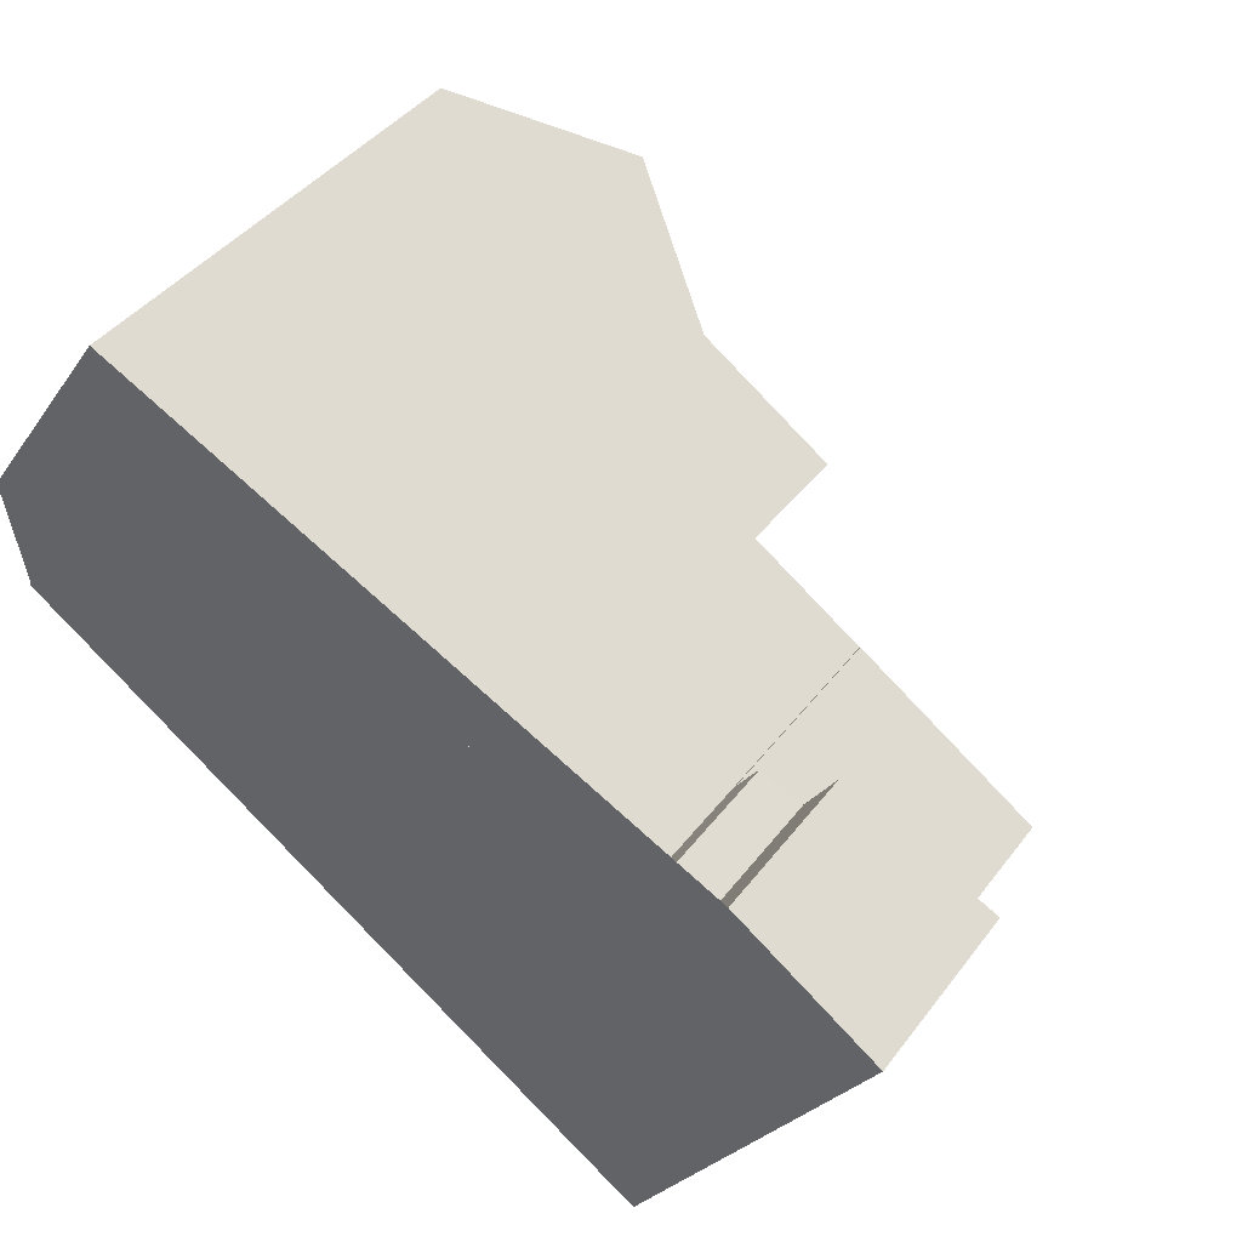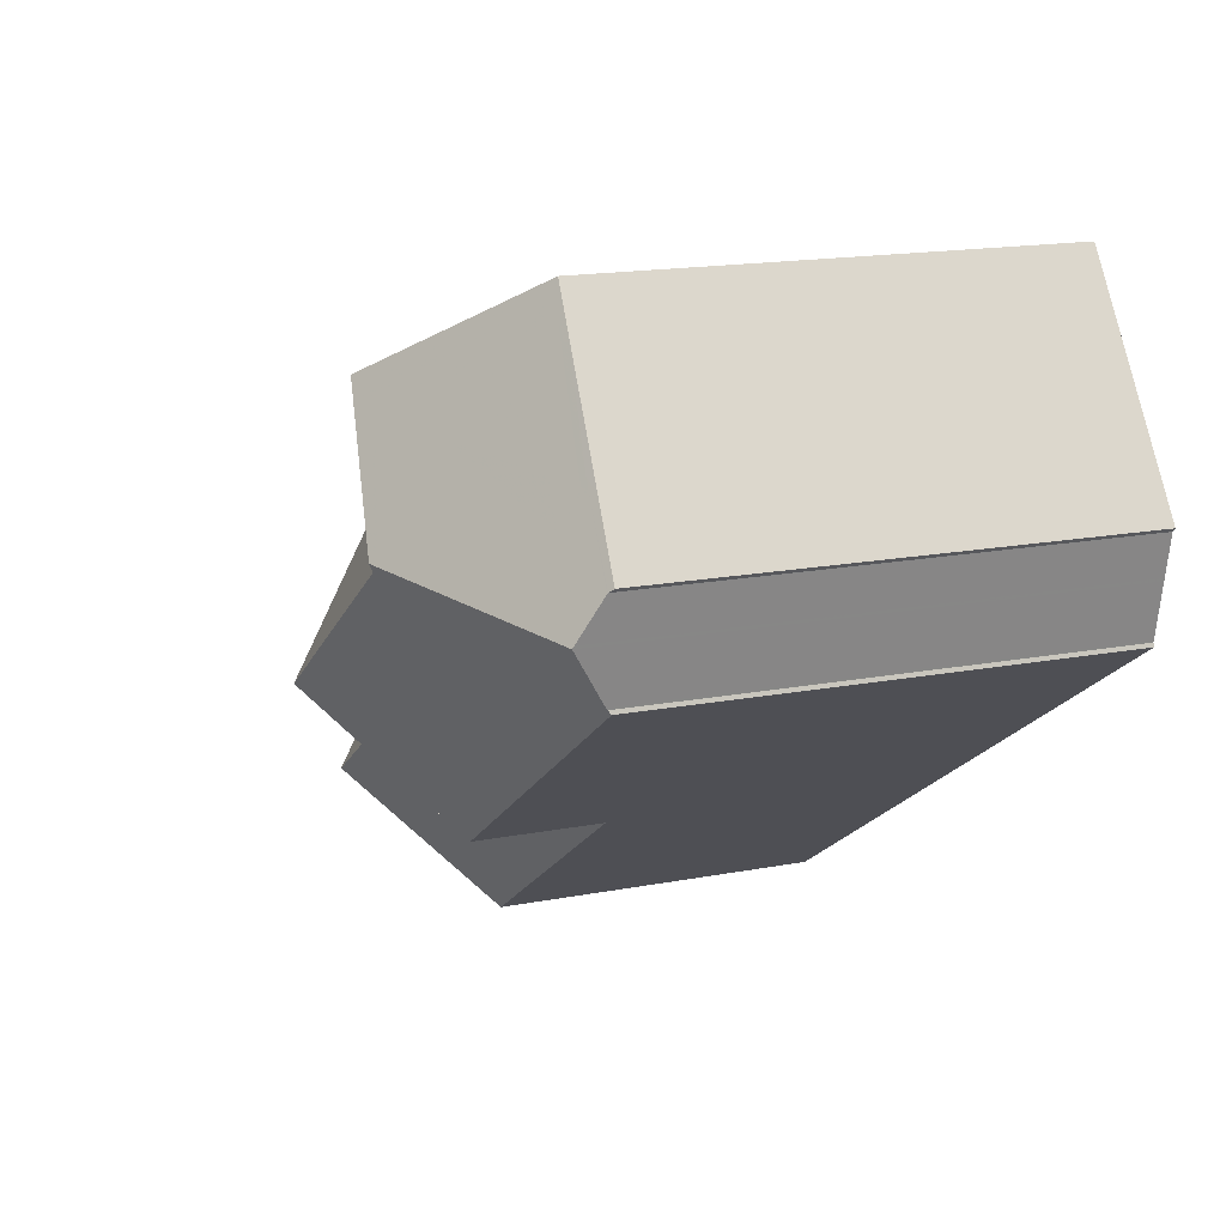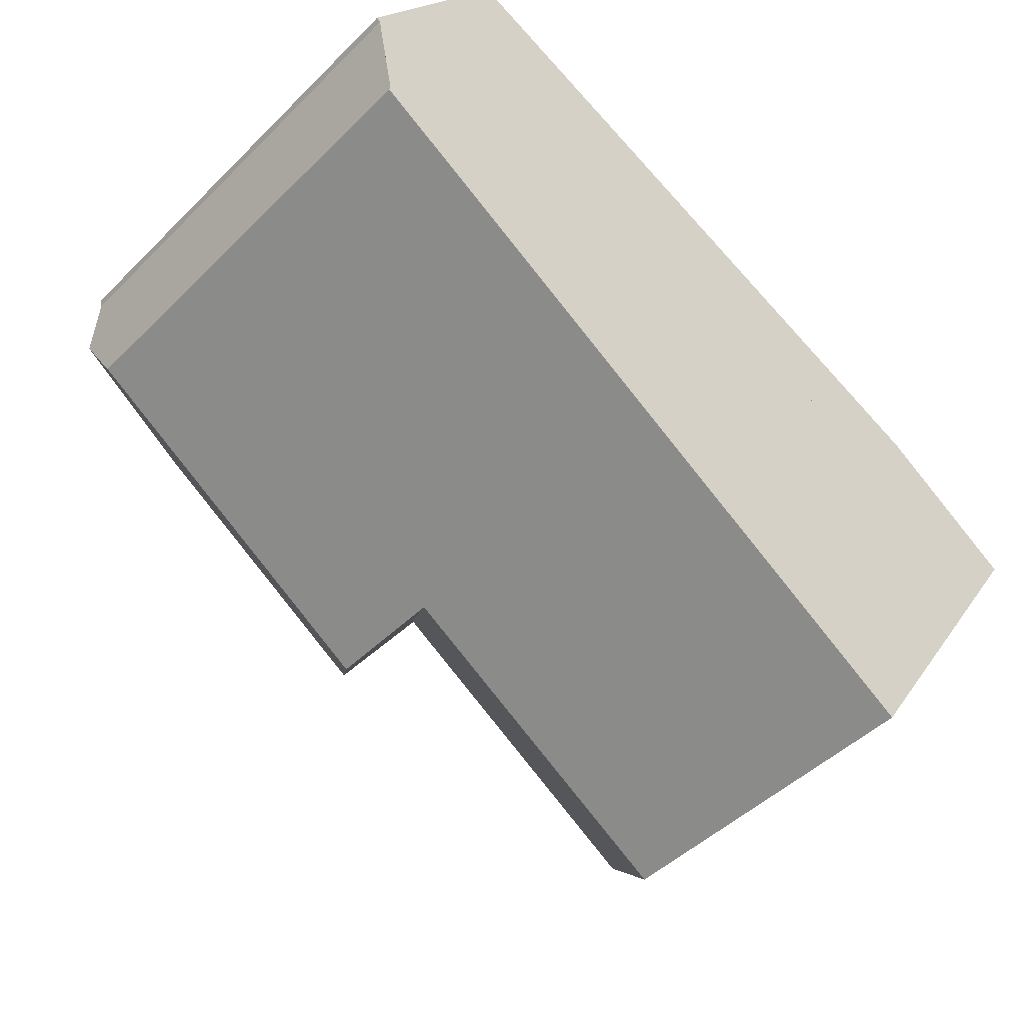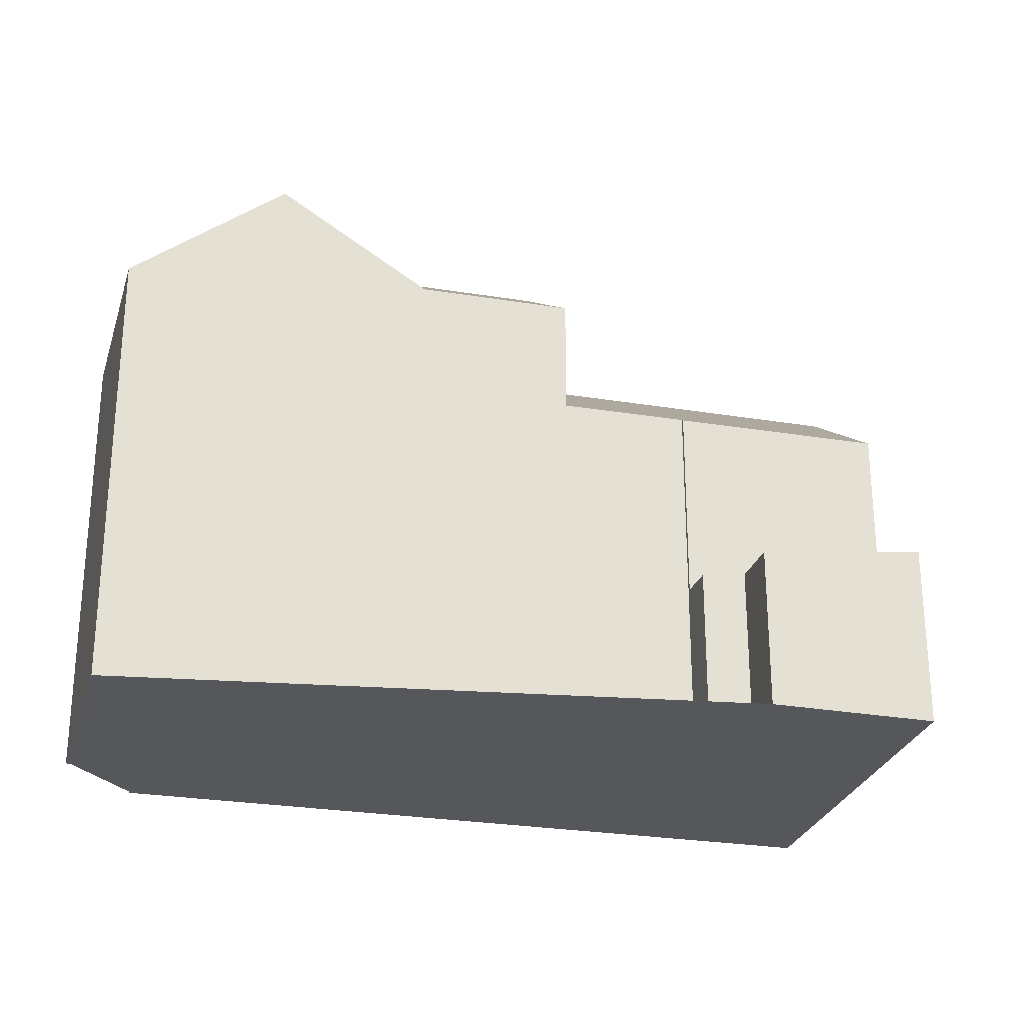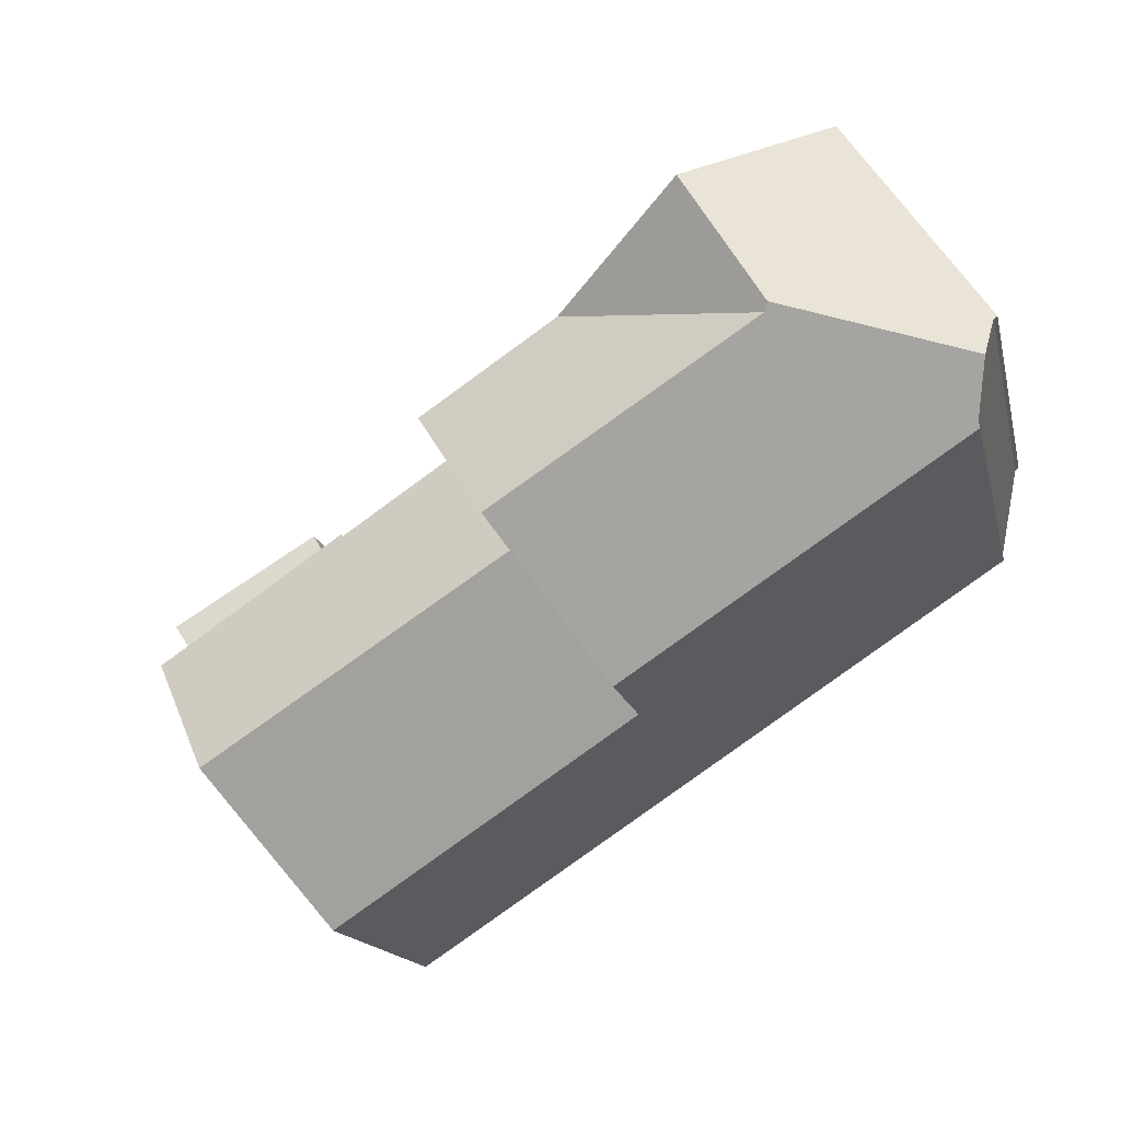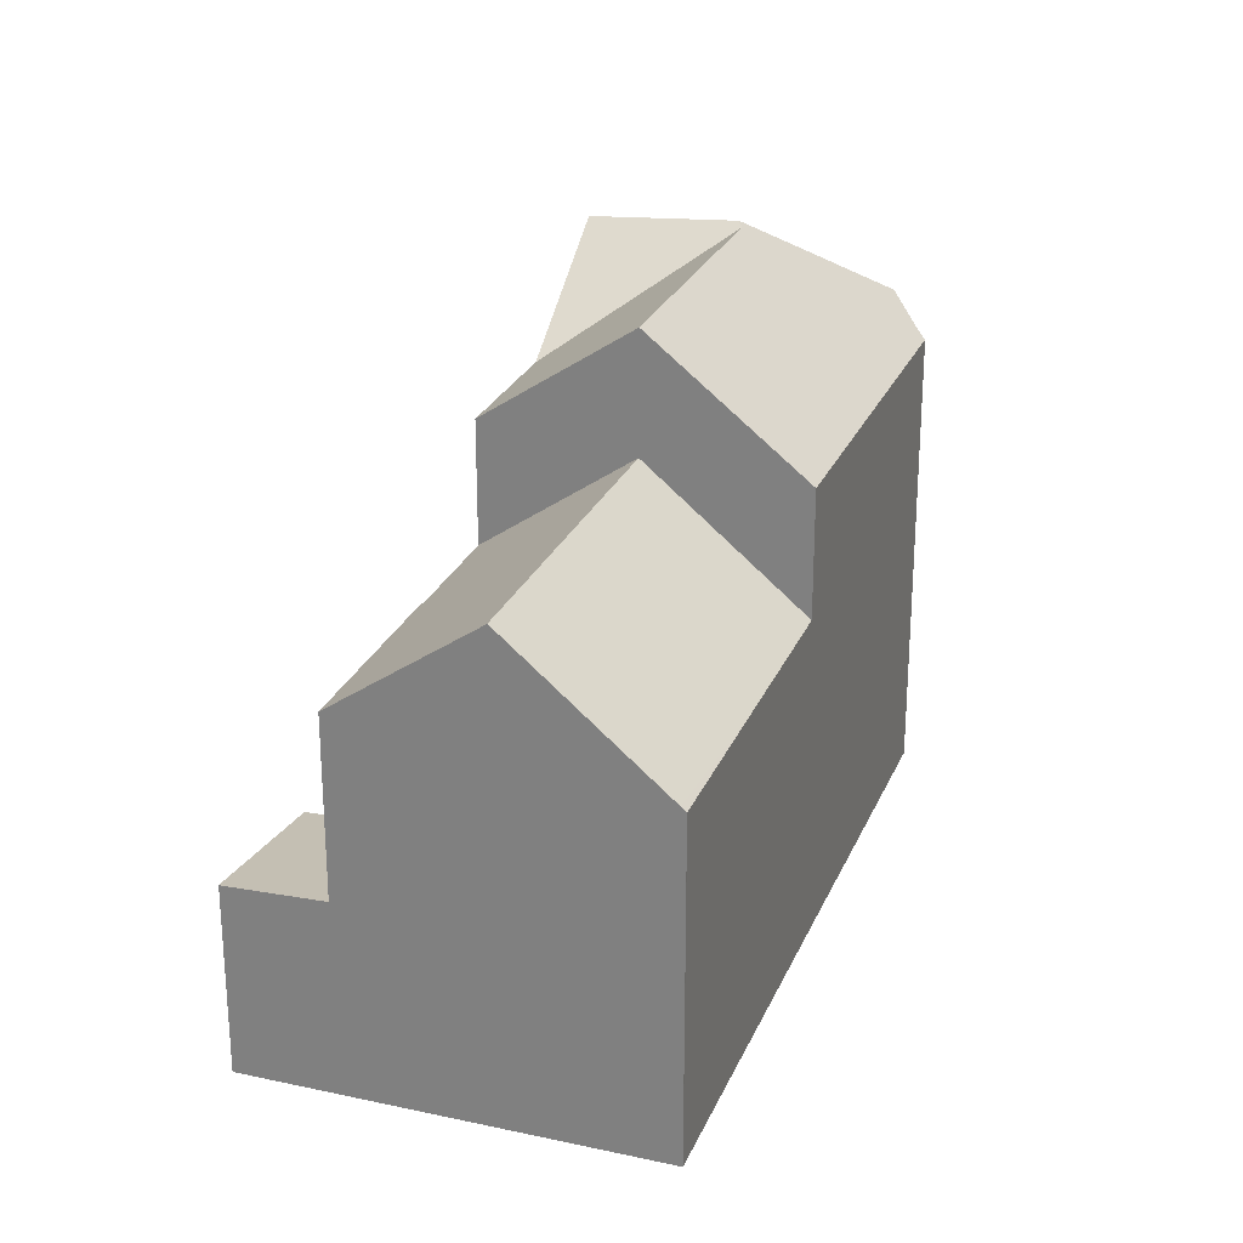
<metadata>
{"format":"obj","ext":"obj","renderer":"f3d","projection":"perspective","resolution":1024,"background":"white","views":[{"elev":41.9,"azim":-146.2,"up":"+Y"},{"elev":16.5,"azim":68.6,"up":"+Y"},{"elev":-45.9,"azim":138.4,"up":"+Y"},{"elev":-26.9,"azim":-161.0,"up":"+Z"},{"elev":-15.1,"azim":12.2,"up":"+Y"},{"elev":25.7,"azim":-37.4,"up":"+Z"}]}
</metadata>
<code>
v -681.5 -1748 6.397
v -670.7 -1748 8.083
v -670.7 -1748 8.031
v -681.6 -1755 5.809
v -672.8 -1742 7.959
v -670.3 -1746 8.125
v -670.4 -1746 8.194
v -685.6 -1749 3.269
v -683.1 -1747 2.873
v -682.6 -1748 2.914
v -681.9 -1748 2.809
v -683.2 -1752 8.162
v -680.1 -1747 6.374
v -681.5 -1748 6.355
v -684.6 -1750 6.408
v -683.2 -1752 8.162
v -671.3 -1744 8.061
v -684.6 -1750 6.408
v -681.5 -1748 6.355
v -679.6 -1747 6.365
v -671.5 -1746 9.14
v -677.3 -1750 9.148
v -676.5 -1751 8.044
v -670.5 -1747 8.626
v -673.5 -1746 10.26
v -673.7 -1746 10.26
v -679.6 -1747 8.497
v -678.1 -1749 10.27
v -673.2 -1743 8.378
v -677.3 -1745 8.455
v -678.1 -1749 8.182
v -676.5 -1751 5.859
v -678.9 -1748 9.341
v -673.4 -1744 9.356
v -675.5 -1746 9.35
v -671.3 -1745 8.209
v -671.1 -1745 8.076
v -673.5 -1746 10.26
v -673.7 -1746 10.33
v -670.5 -1747 8.626
v -671.5 -1746 9.14
v -674.8 -1744 10.15
v -675.1 -1744 10.12
v -681.5 -1748 2.834
v -684.6 -1750 3.335
v -684.6 -1750 3.335
v -681.5 -1748 2.834
v -674.7 -1749 9.144
v -675.6 -1751 8.042
v -678.6 -1753 5.838
v -675.5 -1746 9.35
v -673.7 -1746 10.26
v -673.7 -1746 10.26
v -677.3 -1745 8.455
v -684.3 -1750 3.29
v -684.3 -1750 3.29
v -681.5 -1748 5.379
v -679.2 -1748 6.855
v -677.4 -1750 7.21
v -673.7 -1746 10.33
v -673.7 -1746 10.33
v -685.2 -1749 3.203
v -679.6 -1747 6.774
v -674.8 -1744 10.15
v -676.5 -1751 7.396
v -675.1 -1744 10.12
v -682.2 -1749 2.94
v -675.6 -1751 8.115
v -681.7 -1755 5.886
v -678.6 -1753 5.916
v -676.6 -1751 5.935
v -670.7 -1747 8.104
v -676.6 -1751 8.117
v -676.6 -1751 7.385
v -681.7 -1755 5.886
v -681.6 -1755 5.809
v -683.2 -1752 8.162
v -684.6 -1750 3.335
v -684.6 -1750 3.335
v -684.6 -1750 6.408
v -685.6 -1749 3.268
v -684.6 -1750 6.408
v -683.2 -1752 8.162
v -670.4 -1746 8.201
v -671.2 -1745 8.148
v -671.3 -1745 8.141
v -672.9 -1742 8.035
v -671.4 -1745 8.518
v -670.5 -1747 8.599
v -673.2 -1743 8.341
v -671.8 -1745 8.476
v -682.2 -1749 4.891
v -682.2 -1749 2.94
v -682.2 -1749 6.366
v -683.1 -1747 2.874
v -682.8 -1748 2.899
v -682.6 -1748 2.913
v -679.2 -1753 5.91
v -679.2 -1753 5.833
v -680.7 -1751 8.172
v -682.2 -1749 6.366
v -680.7 -1751 8.172
v -685.2 -1749 3.204
v -683.1 -1747 2.877
v -683.1 -1747 2.876
v -685.6 -1749 3.269
v -685.6 -1749 3.269
v -678.4 -1753 5.841
v -678.4 -1753 5.917
v -679.9 -1750 8.175
v -681.4 -1748 6.396
v -678.5 -1752 6.02
v -679.9 -1750 8.175
v -674.7 -1744 10.17
v -675 -1745 9.933
v -676.4 -1746 8.912
v -679.2 -1748 6.844
v -676.4 -1746 8.912
v -679.2 -1748 6.853
v -679.2 -1748 8.964
v -674.5 -1744 9.95
v -674.7 -1744 10.17
v -673.3 -1743 8.854
v -679.2 -1748 6.844
v -681 -1749 6.875
v -681.7 -1749 6.888
v -672.8 -1743 8.378
v -672.5 -1743 8.062
v -684.2 -1751 6.929
v -684.2 -1751 6.93
v -672.4 -1743 7.986
v -676.5 -1751 5.859
v -676.6 -1751 5.935
v -678.1 -1749 8.182
v -679.2 -1748 6.855
v -679.2 -1748 6.844
v -678.9 -1748 9.341
v -679.2 -1748 8.964
v -678.1 -1749 10.27
v -677.4 -1750 7.21
v -679.6 -1747 6.365
v -676.5 -1751 8.044
v -676.6 -1751 8.117
v -678.1 -1749 10.27
v -677.3 -1750 9.148
v -678.1 -1749 8.182
v -679.6 -1747 8.497
v -677 -1745 8.592
v -674.9 -1744 10.14
v -677 -1745 8.592
v -674.9 -1744 10.14
v -673.3 -1743 8.582
v -679.5 -1747 6.791
v -679.5 -1747 6.469
v -679.5 -1747 8.599
v -679.9 -1747 6.47
v -679.5 -1747 6.469
v -679.5 -1747 8.599
v -681.3 -1748 6.471
v -682.1 -1749 6.471
v -673 -1743 8.357
v -672.7 -1743 8.047
v -684.6 -1750 6.473
v -684.6 -1750 6.473
v -672.6 -1743 7.972
v -681.4 -1748 6.396
v -681.5 -1748 6.397
v -681.5 -1748 0
v -681.4 -1748 0
v -670.7 -1748 8.031
v -670.7 -1748 8.083
v -670.7 -1748 0
v -670.7 -1748 0
v -675.6 -1751 8.042
v -670.7 -1748 8.031
v -670.7 -1748 0
v -675.6 -1751 0
v -681.7 -1755 5.886
v -681.6 -1755 5.809
v -681.6 -1755 8.882e-16
v -681.7 -1755 0
v -672.6 -1743 7.972
v -672.8 -1742 7.959
v -672.8 -1742 -8.882e-16
v -672.6 -1743 0
v -670.4 -1746 8.194
v -670.3 -1746 8.125
v -670.3 -1746 -1.776e-15
v -670.4 -1746 0
v -670.4 -1746 8.201
v -670.4 -1746 8.194
v -670.4 -1746 0
v -670.4 -1746 0
v -685.6 -1749 3.268
v -685.6 -1749 3.269
v -685.6 -1749 4.441e-16
v -685.6 -1749 -4.441e-16
v -683.1 -1747 2.876
v -683.1 -1747 2.873
v -683.1 -1747 0
v -683.1 -1747 4.441e-16
v -682.6 -1748 2.913
v -682.6 -1748 2.914
v -682.6 -1748 -4.441e-16
v -682.6 -1748 0
v -681.5 -1748 2.834
v -681.9 -1748 2.809
v -681.9 -1748 0
v -681.5 -1748 4.441e-16
v -684.2 -1751 6.93
v -683.2 -1752 8.162
v -683.2 -1752 0
v -684.2 -1751 0
v -679.6 -1747 6.365
v -680.1 -1747 6.374
v -680.1 -1747 0
v -679.6 -1747 0
v -681.5 -1748 6.397
v -681.5 -1748 6.355
v -681.5 -1748 0
v -681.5 -1748 0
v -671.1 -1745 8.076
v -671.3 -1744 8.061
v -671.3 -1744 1.776e-15
v -671.1 -1745 0
v -673.2 -1743 8.341
v -673.2 -1743 8.378
v -673.2 -1743 0
v -673.2 -1743 0
v -675.1 -1744 10.12
v -677.3 -1745 8.455
v -677.3 -1745 0
v -675.1 -1744 0
v -670.3 -1746 8.125
v -671.1 -1745 8.076
v -671.1 -1745 0
v -670.3 -1746 -1.776e-15
v -670.7 -1747 8.104
v -670.5 -1747 8.626
v -670.5 -1747 0
v -670.7 -1747 0
v -685.6 -1749 3.269
v -684.6 -1750 3.335
v -684.6 -1750 0
v -685.6 -1749 0
v -676.5 -1751 8.044
v -675.6 -1751 8.042
v -675.6 -1751 0
v -676.5 -1751 0
v -679.2 -1753 5.833
v -678.6 -1753 5.838
v -678.6 -1753 8.882e-16
v -679.2 -1753 0
v -683.1 -1747 2.874
v -685.2 -1749 3.203
v -685.2 -1749 0
v -683.1 -1747 4.441e-16
v -673.2 -1743 8.378
v -675.1 -1744 10.12
v -675.1 -1744 0
v -673.2 -1743 0
v -683.2 -1752 8.162
v -681.7 -1755 5.886
v -681.7 -1755 0
v -683.2 -1752 0
v -670.7 -1748 8.083
v -670.7 -1747 8.104
v -670.7 -1747 0
v -670.7 -1748 0
v -681.6 -1755 5.809
v -681.6 -1755 5.809
v -681.6 -1755 0
v -681.6 -1755 8.882e-16
v -685.2 -1749 3.203
v -685.6 -1749 3.268
v -685.6 -1749 -4.441e-16
v -685.2 -1749 0
v -670.5 -1747 8.599
v -670.4 -1746 8.201
v -670.4 -1746 0
v -670.5 -1747 0
v -672.8 -1742 7.959
v -672.9 -1742 8.035
v -672.9 -1742 1.776e-15
v -672.8 -1742 -8.882e-16
v -670.5 -1747 8.626
v -670.5 -1747 8.599
v -670.5 -1747 0
v -670.5 -1747 0
v -672.9 -1742 8.035
v -673.2 -1743 8.341
v -673.2 -1743 0
v -672.9 -1742 1.776e-15
v -683.1 -1747 2.873
v -683.1 -1747 2.874
v -683.1 -1747 4.441e-16
v -683.1 -1747 0
v -682.6 -1748 2.914
v -682.8 -1748 2.899
v -682.8 -1748 0
v -682.6 -1748 -4.441e-16
v -681.9 -1748 2.809
v -682.6 -1748 2.913
v -682.6 -1748 0
v -681.9 -1748 0
v -681.6 -1755 5.809
v -679.2 -1753 5.833
v -679.2 -1753 0
v -681.6 -1755 0
v -682.8 -1748 2.899
v -683.1 -1747 2.876
v -683.1 -1747 4.441e-16
v -682.8 -1748 0
v -685.6 -1749 3.269
v -685.6 -1749 3.269
v -685.6 -1749 0
v -685.6 -1749 4.441e-16
v -678.6 -1753 5.838
v -678.4 -1753 5.841
v -678.4 -1753 0
v -678.6 -1753 8.882e-16
v -680.1 -1747 6.374
v -681.4 -1748 6.396
v -681.4 -1748 0
v -680.1 -1747 0
v -684.6 -1750 6.473
v -684.2 -1751 6.93
v -684.2 -1751 0
v -684.6 -1750 0
v -671.3 -1744 8.061
v -672.4 -1743 7.986
v -672.4 -1743 0
v -671.3 -1744 1.776e-15
v -678.4 -1753 5.841
v -676.5 -1751 5.859
v -676.5 -1751 0
v -678.4 -1753 0
v -677.3 -1745 8.455
v -679.6 -1747 8.497
v -679.6 -1747 0
v -677.3 -1745 0
v -684.6 -1750 6.408
v -684.6 -1750 6.473
v -684.6 -1750 0
v -684.6 -1750 0
v -672.4 -1743 7.986
v -672.6 -1743 7.972
v -672.6 -1743 0
v -672.4 -1743 0
v -685.6 -1749 0
v -683.1 -1747 0
v -682.6 -1748 0
v -681.9 -1748 0
v -681.5 -1748 0
v -672.8 -1742 0
v -670.3 -1746 0
v -670.4 -1746 0
v -670.7 -1748 0
v -670.7 -1748 0
v -681.6 -1755 0
f 106 78 45 107
f 163 129 130 164
f 119 58 117
f 85 37 6 7 84
f 88 21 25 34 91
f 71 59 74
f 33 28 22 31
f 86 17 37 85
f 165 131 128 162
f 76 4 69 75
f 115 42 114
f 149 42 115 116 148
f 92 57 47 67
f 72 2 3 49 68
f 53 38 41 48
f 94 19 57 92
f 104 96 10 97 93 55 103
f 120 33 31 58 119
f 122 64 121
f 74 59 31 22 73
f 152 123 121 64 151
f 60 38 53
f 75 69 16 77
f 68 48 41 40 72
f 73 23 65 74
f 74 65 32 71
f 99 76 75 98
f 79 46 18 80
f 98 75 77 100
f 103 55 78 106
f 160 126 129 163
f 89 24 21 88
f 85 36 86
f 161 127 123 152
f 88 36 85 84 89
f 162 128 127 161
f 91 36 88
f 67 56 92
f 92 56 79 80 94
f 105 96 104
f 97 11 44 93
f 143 68 49 142
f 98 70 50 99
f 137 51 52 144
f 139 53 48 145
f 150 118 138 158
f 145 48 68 143
f 156 124 125 159
f 103 62 95 104
f 104 95 9 105
f 106 81 62 103
f 107 8 81 106
f 108 50 70 109
f 159 125 126 160
f 109 70 112
f 112 70 98 100 113
f 114 39 26 35 115
f 115 35 116
f 153 63 27 155
f 121 34 25 61 122
f 123 34 121
f 125 110 102 126
f 127 91 34 123
f 128 86 36 91 127
f 138 118 51 137
f 126 102 83 129
f 129 83 12 130
f 154 20 63 153
f 131 17 86 128
f 132 108 109 133
f 134 110 125 124 135
f 135 124 136
f 133 109 112 140
f 157 136 124 156
f 140 112 113 146
f 148 30 43 149
f 151 66 29 152
f 153 119 117 154
f 156 13 141 157
f 159 111 13 156
f 160 101 14 1 111 159
f 155 120 119 153
f 152 29 90 161
f 161 90 87 162
f 158 147 54 150
f 163 82 101 160
f 164 15 82 163
f 162 87 5 165
f 167 168 169 166
f 171 172 173 170
f 175 176 177 174
f 179 180 181 178
f 183 184 185 182
f 187 188 189 186
f 191 192 193 190
f 195 196 197 194
f 199 200 201 198
f 203 204 205 202
f 207 208 209 206
f 211 212 213 210
f 215 216 217 214
f 219 220 221 218
f 223 224 225 222
f 227 228 229 226
f 231 232 233 230
f 235 236 237 234
f 239 240 241 238
f 243 244 245 242
f 247 248 249 246
f 251 252 253 250
f 255 256 257 254
f 259 260 261 258
f 263 264 265 262
f 267 268 269 266
f 271 272 273 270
f 275 276 277 274
f 279 280 281 278
f 283 284 285 282
f 287 288 289 286
f 291 292 293 290
f 295 296 297 294
f 299 300 301 298
f 303 304 305 302
f 307 308 309 306
f 311 312 313 310
f 315 316 317 314
f 319 320 321 318
f 323 324 325 322
f 327 328 329 326
f 331 332 333 330
f 335 336 337 334
f 339 340 341 338
f 343 344 345 342
f 347 348 349 346
f 351 352 353 354 355 356 357 358 359 360 350

</code>
